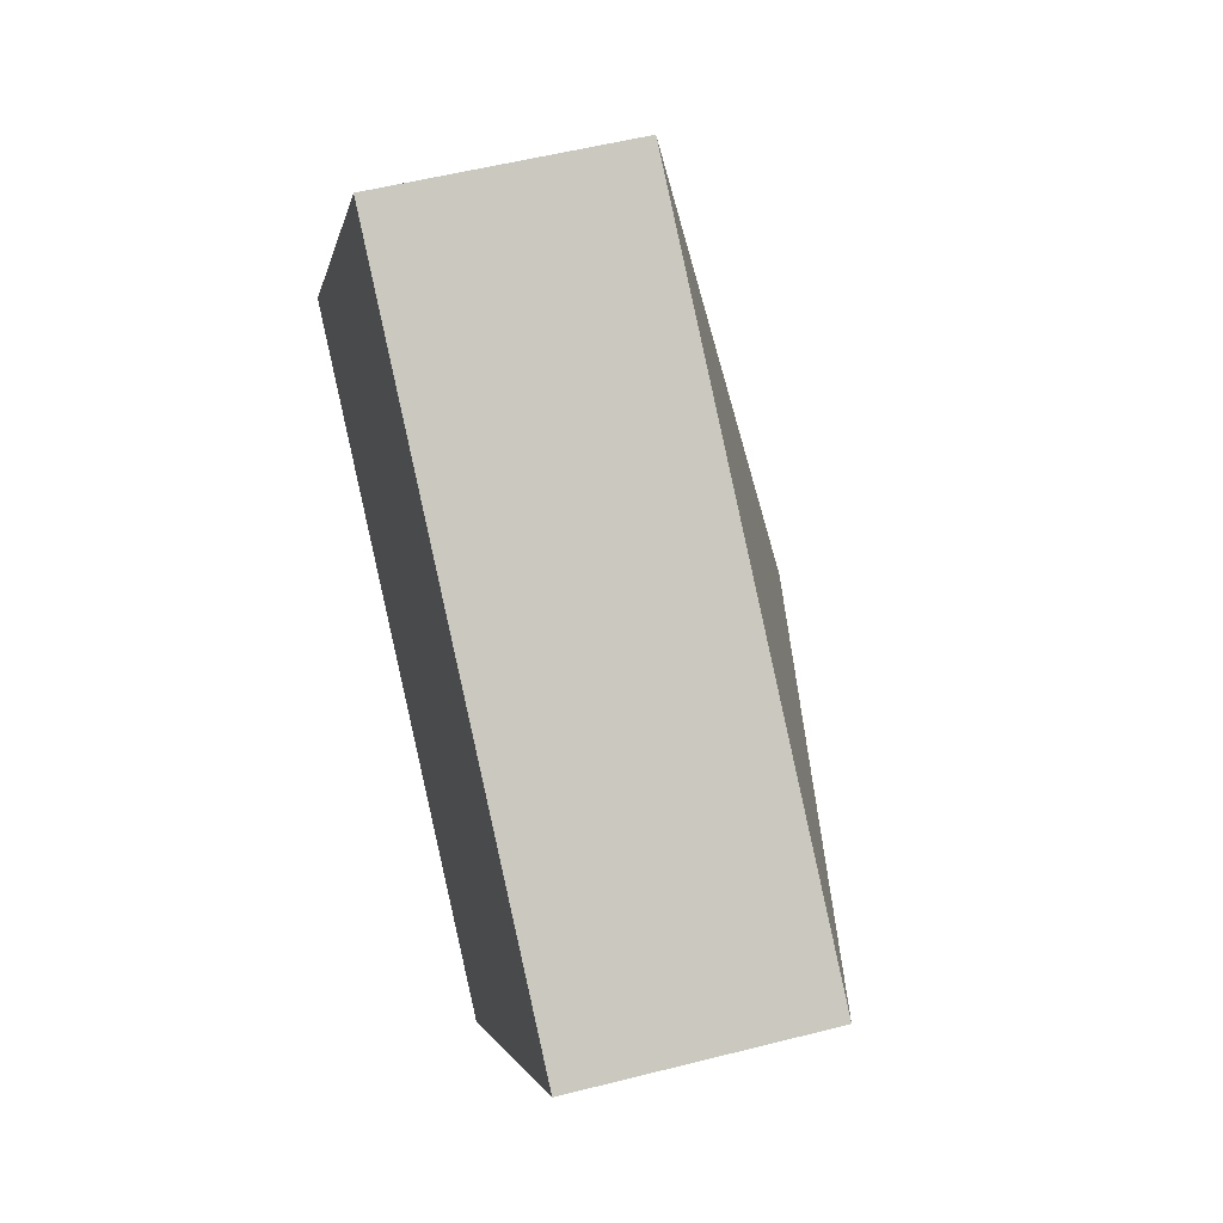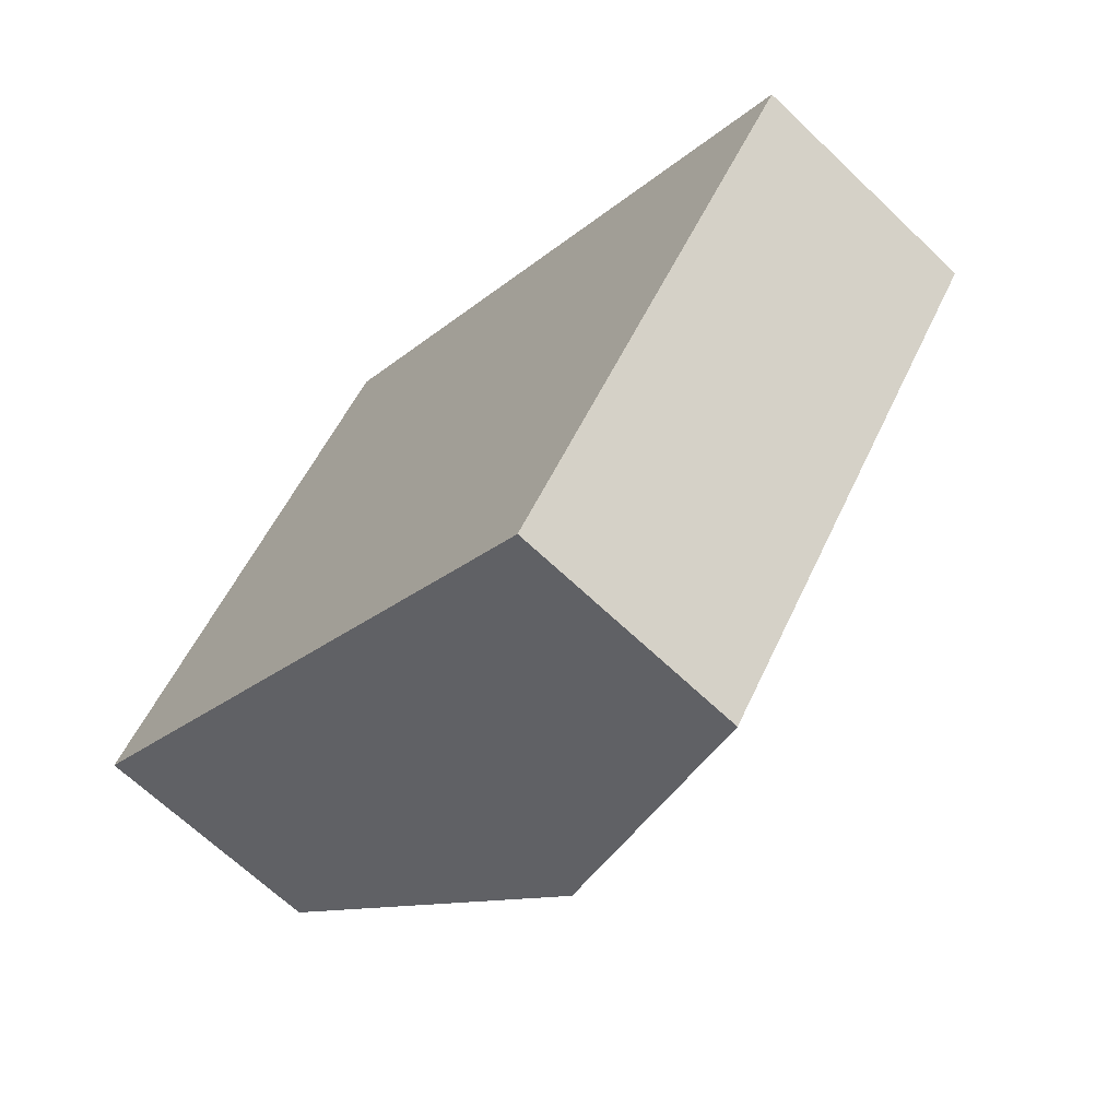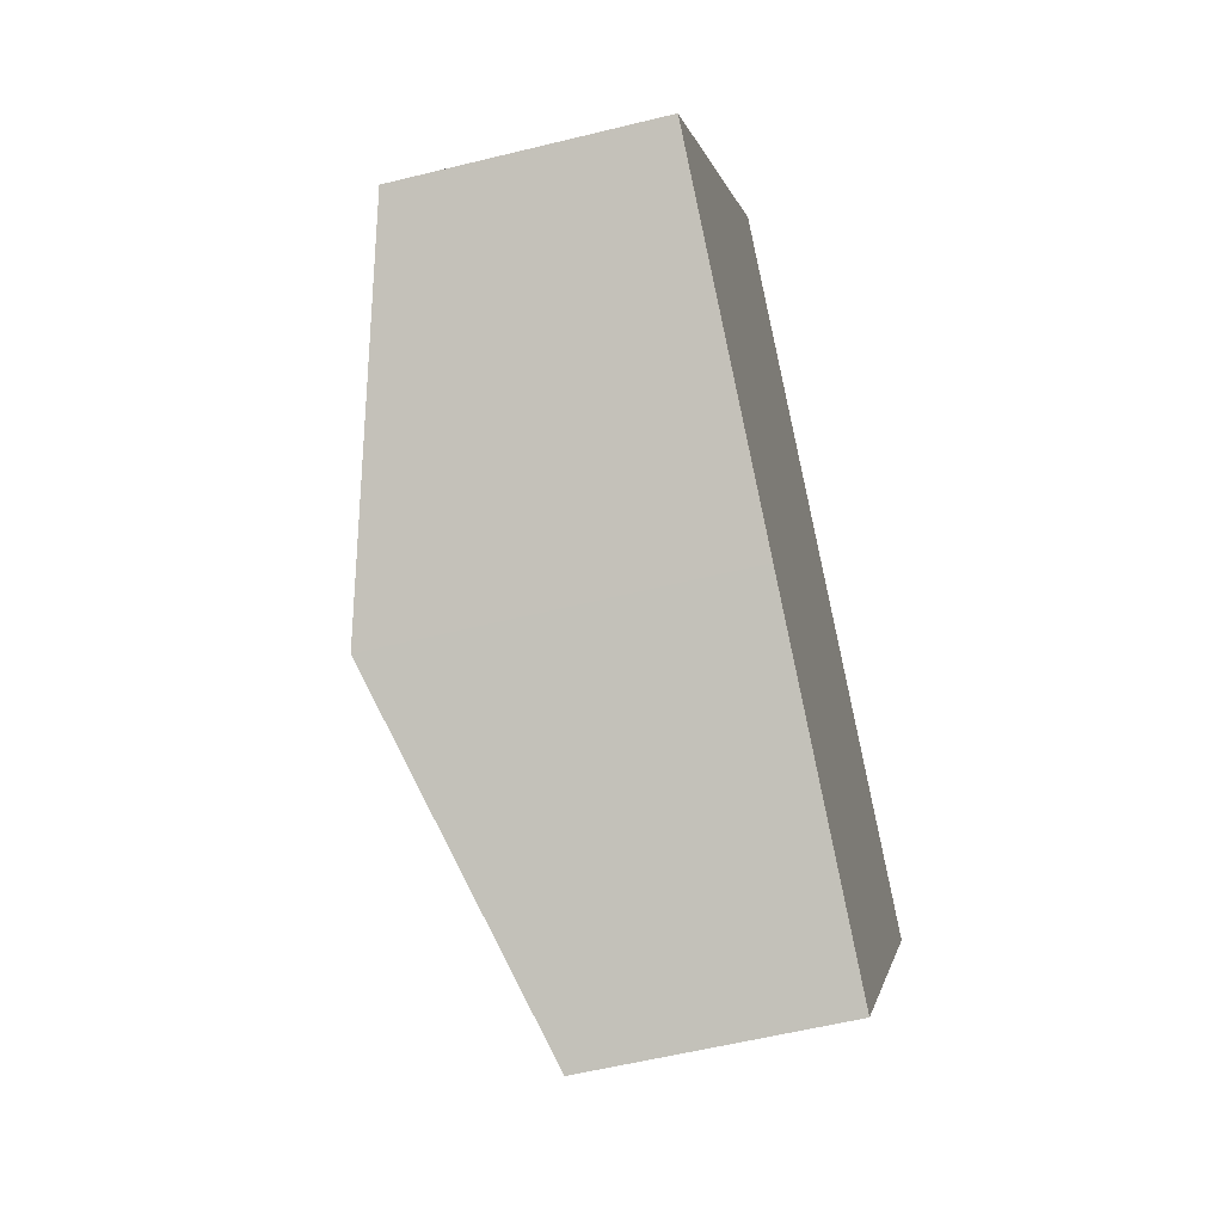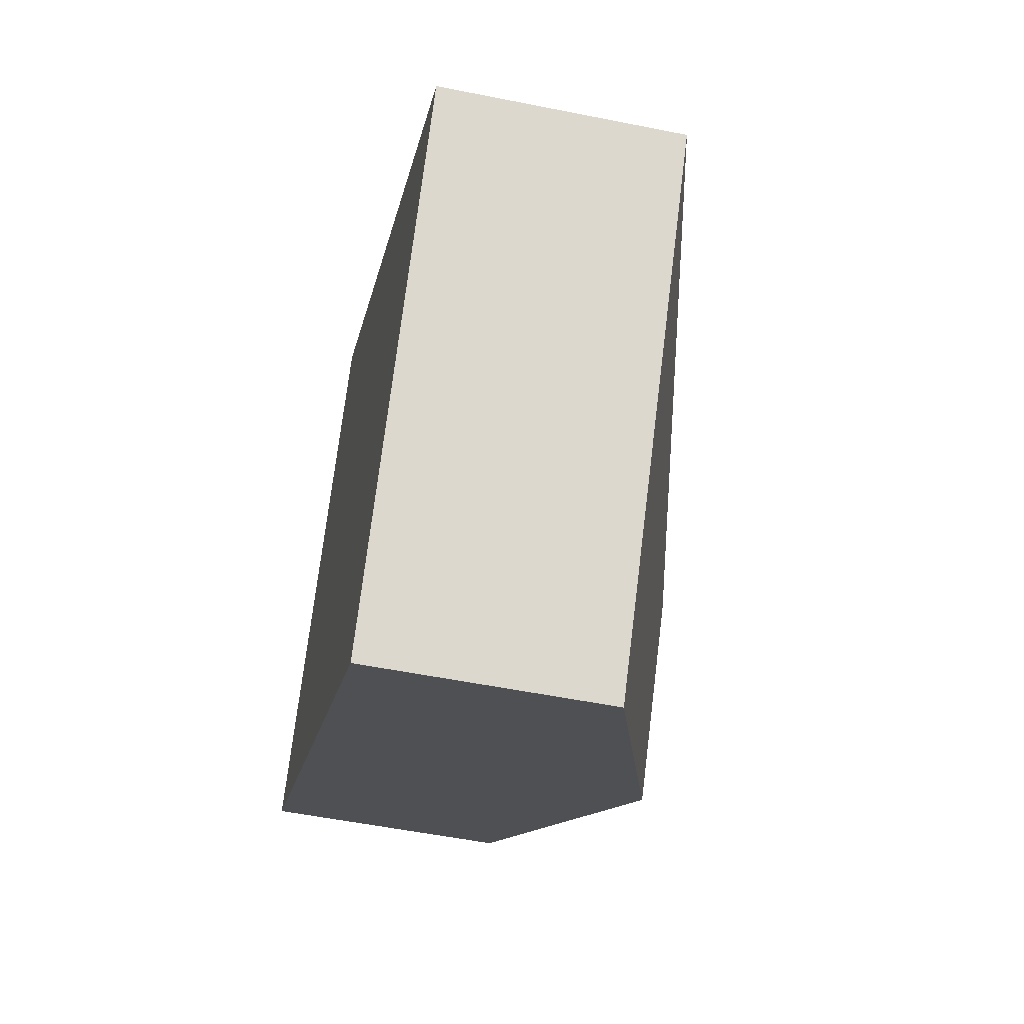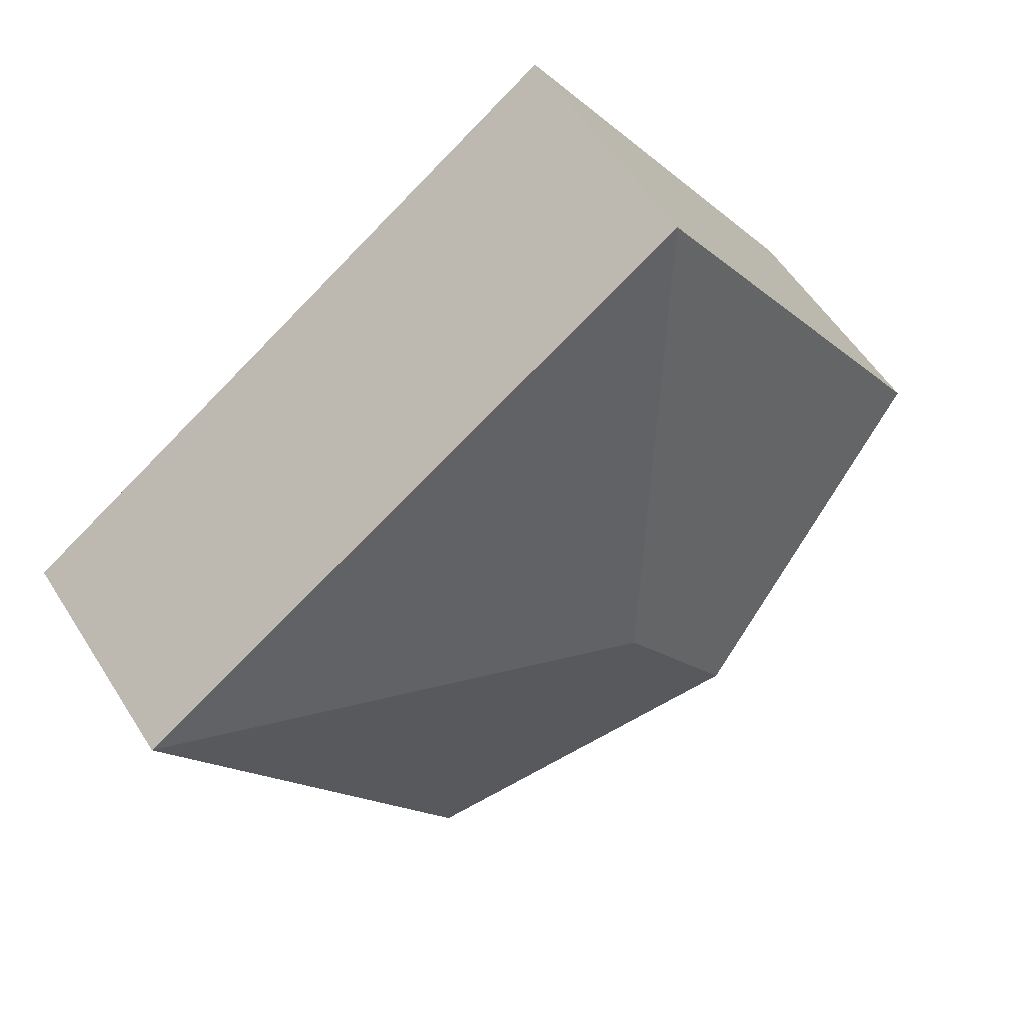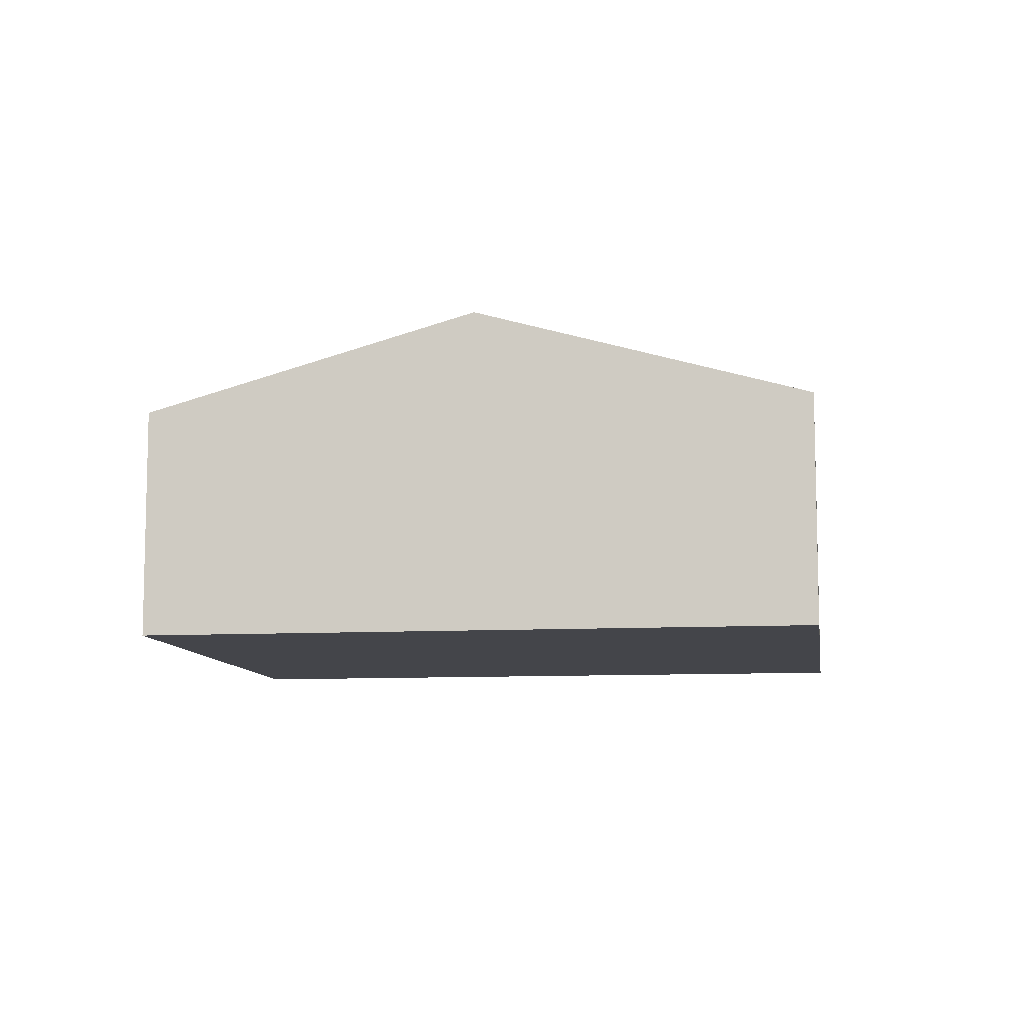
<metadata>
{"format":"obj","ext":"obj","renderer":"f3d","projection":"perspective","resolution":1024,"background":"white","views":[{"elev":53.8,"azim":74.8,"up":"+Z"},{"elev":-66.3,"azim":46.2,"up":"+Z"},{"elev":-56.3,"azim":-75.5,"up":"+Z"},{"elev":-53.1,"azim":77.8,"up":"+Z"},{"elev":54.9,"azim":148.3,"up":"+Z"},{"elev":-9.3,"azim":-136.7,"up":"+Y"}]}
</metadata>
<code>
v  5.388 2.233 -3.775
v  3.78 3.144 -0.337
v  8.362 2.233 0.469
v  2.694 3.144 -1.888
v  2.974 2.233 4.245
v  0 2.233 1.367e-16
v  5.388 2.312e-16 -3.775
v  2.694 1.156e-16 -1.888
v  0 0 0
v  2.974 -2.599e-16 4.245
v  8.362 -2.872e-17 0.469
g defaultobject
f 1 2 3
f 2 1 4
f 2 5 3
f 6 2 4
f 2 6 5
f 7 4 1
f 4 7 8
f 4 8 6
f 6 8 9
f 9 5 6
f 5 9 10
f 10 3 5
f 3 10 11
f 11 1 3
f 1 11 7
f 8 10 9
f 10 8 7
f 10 7 11

</code>
